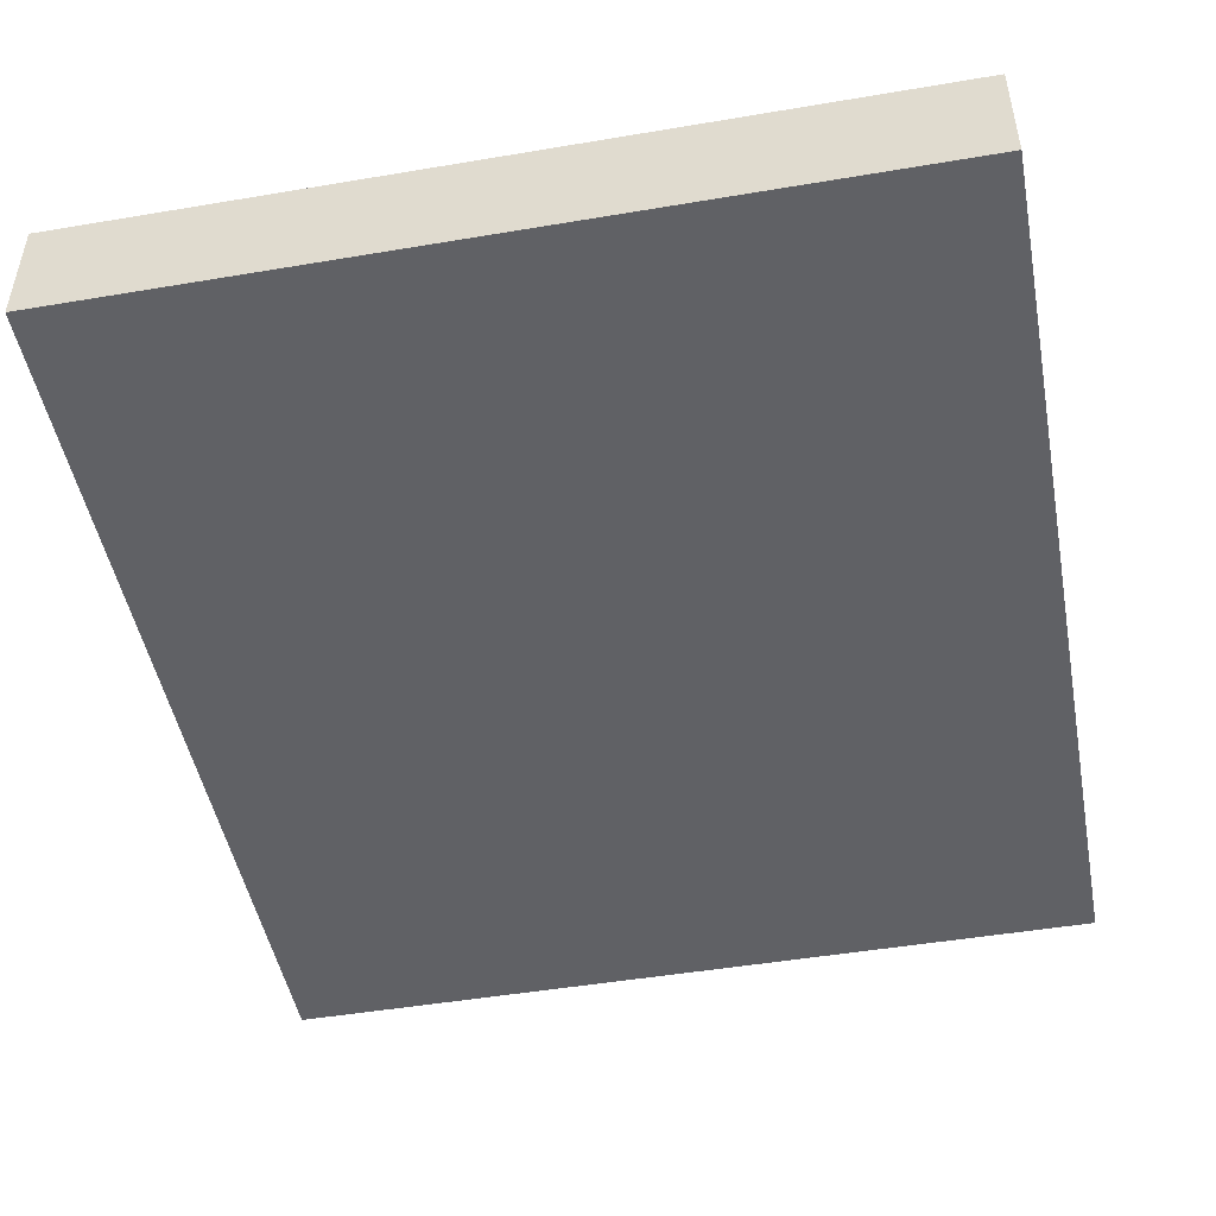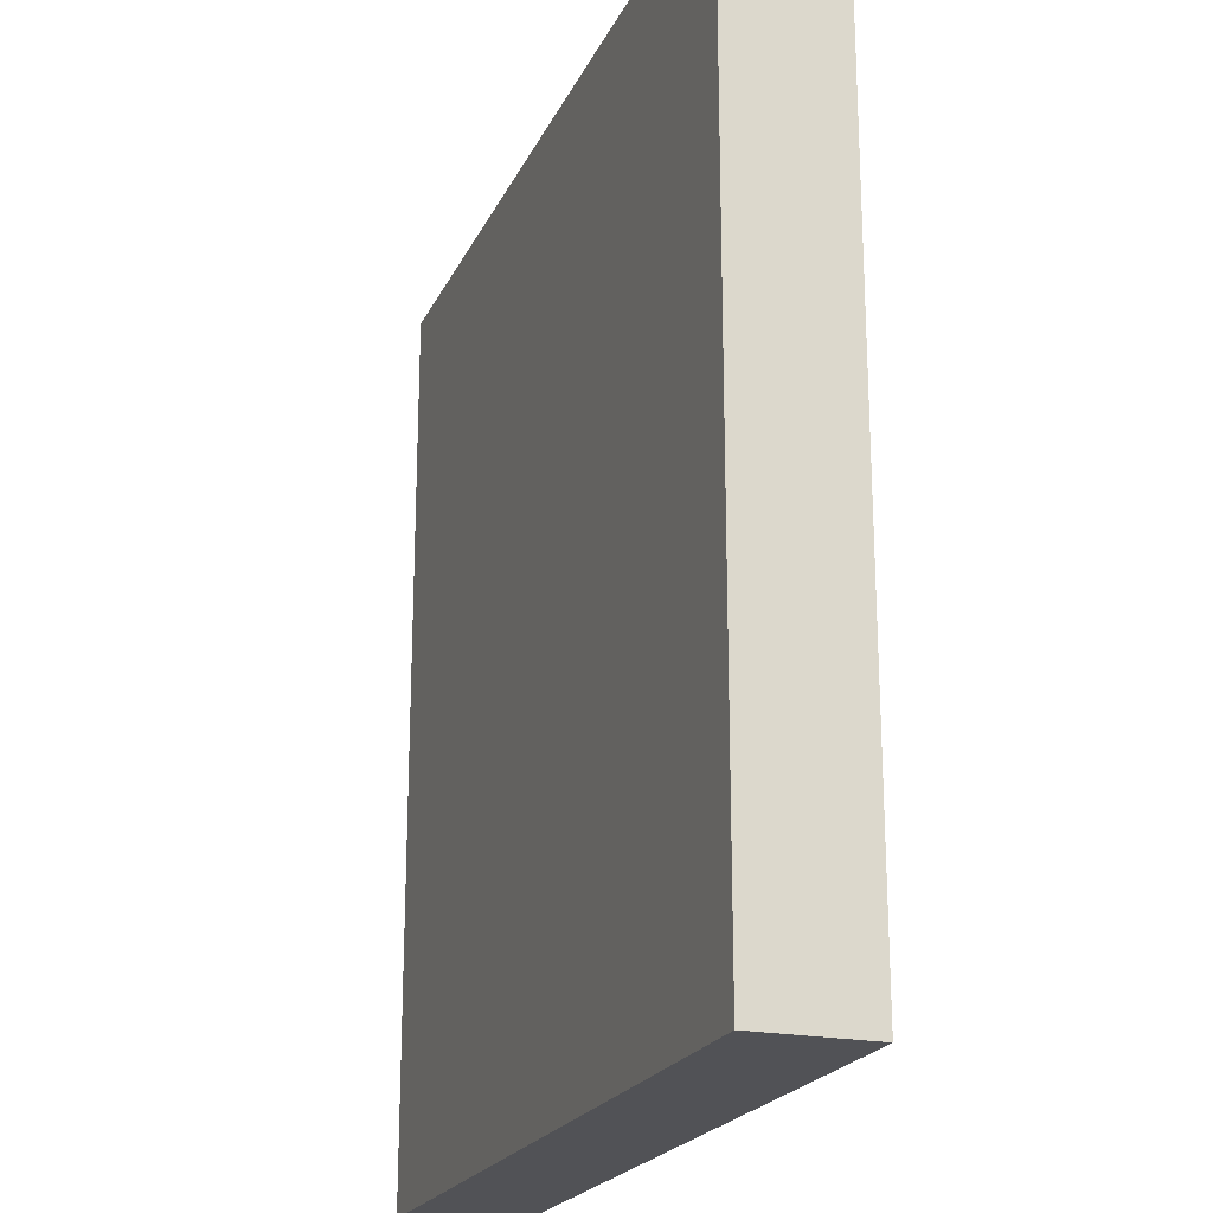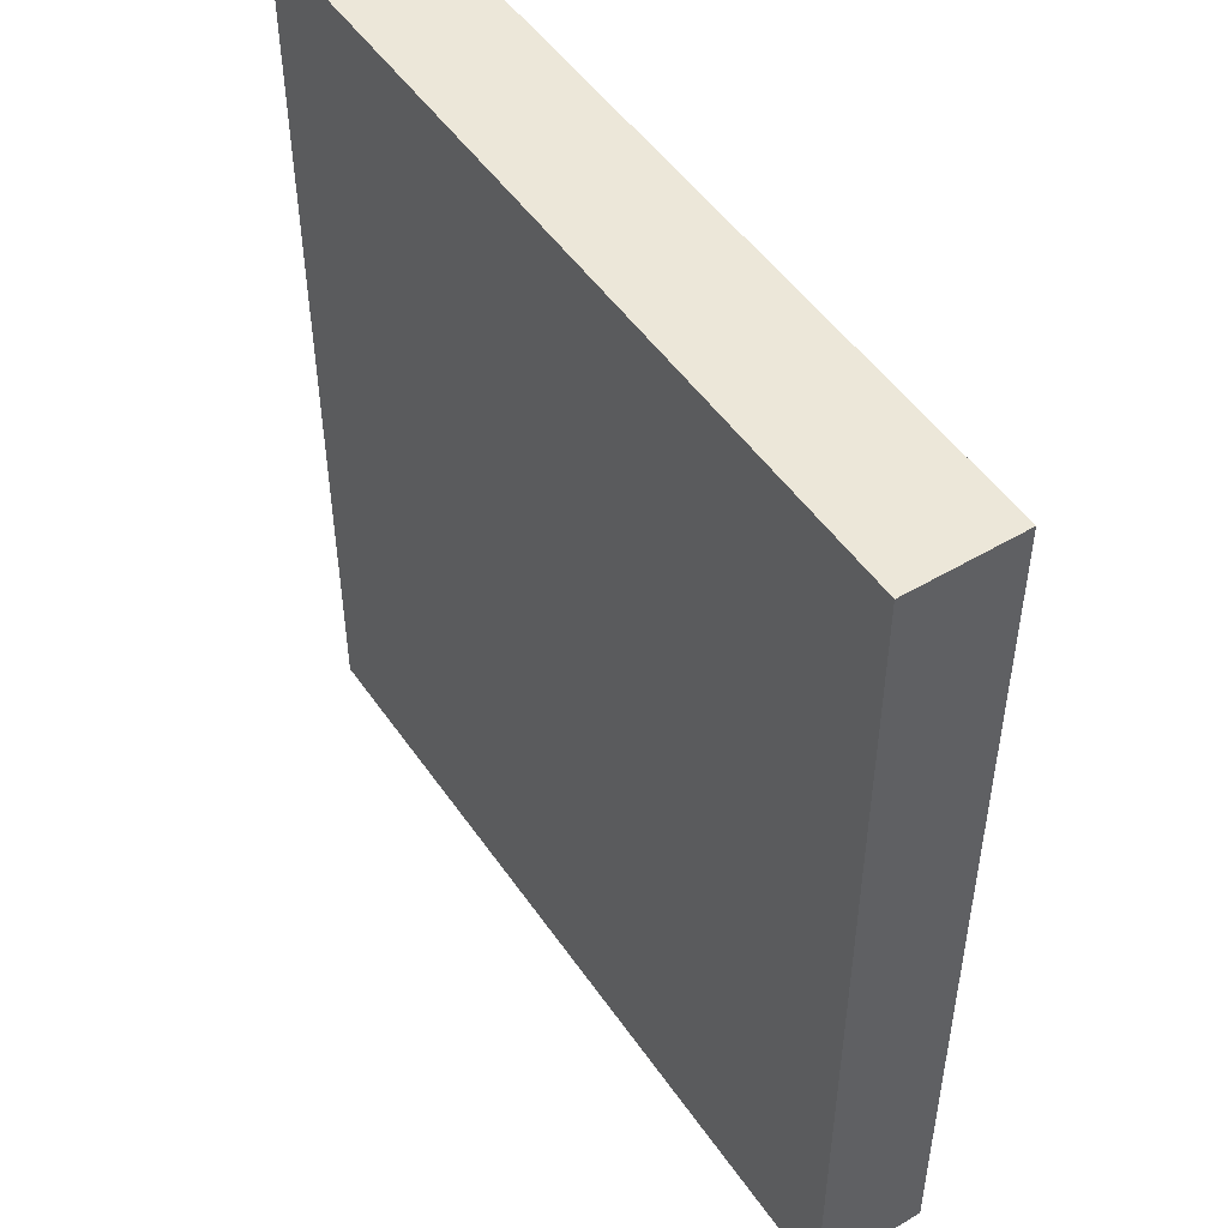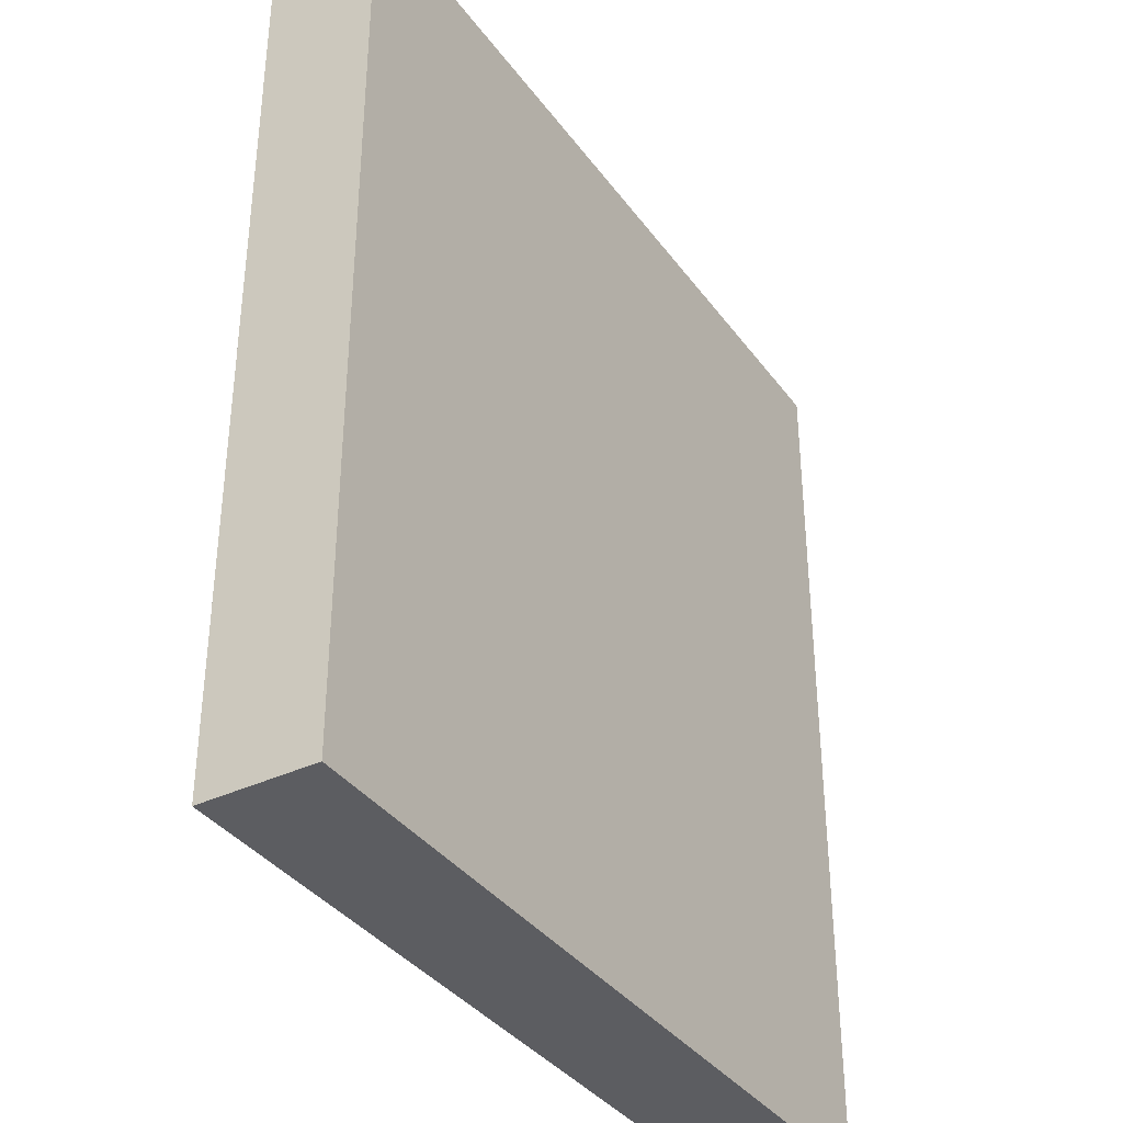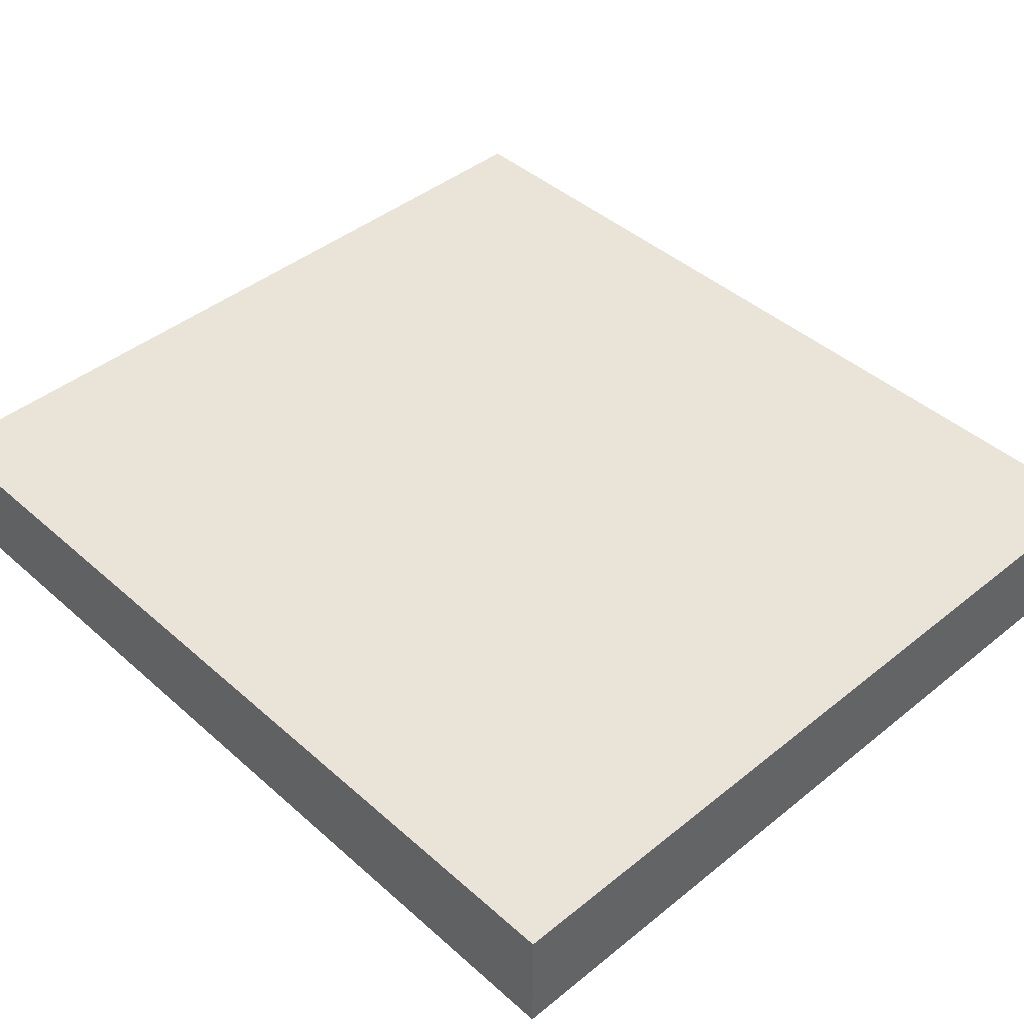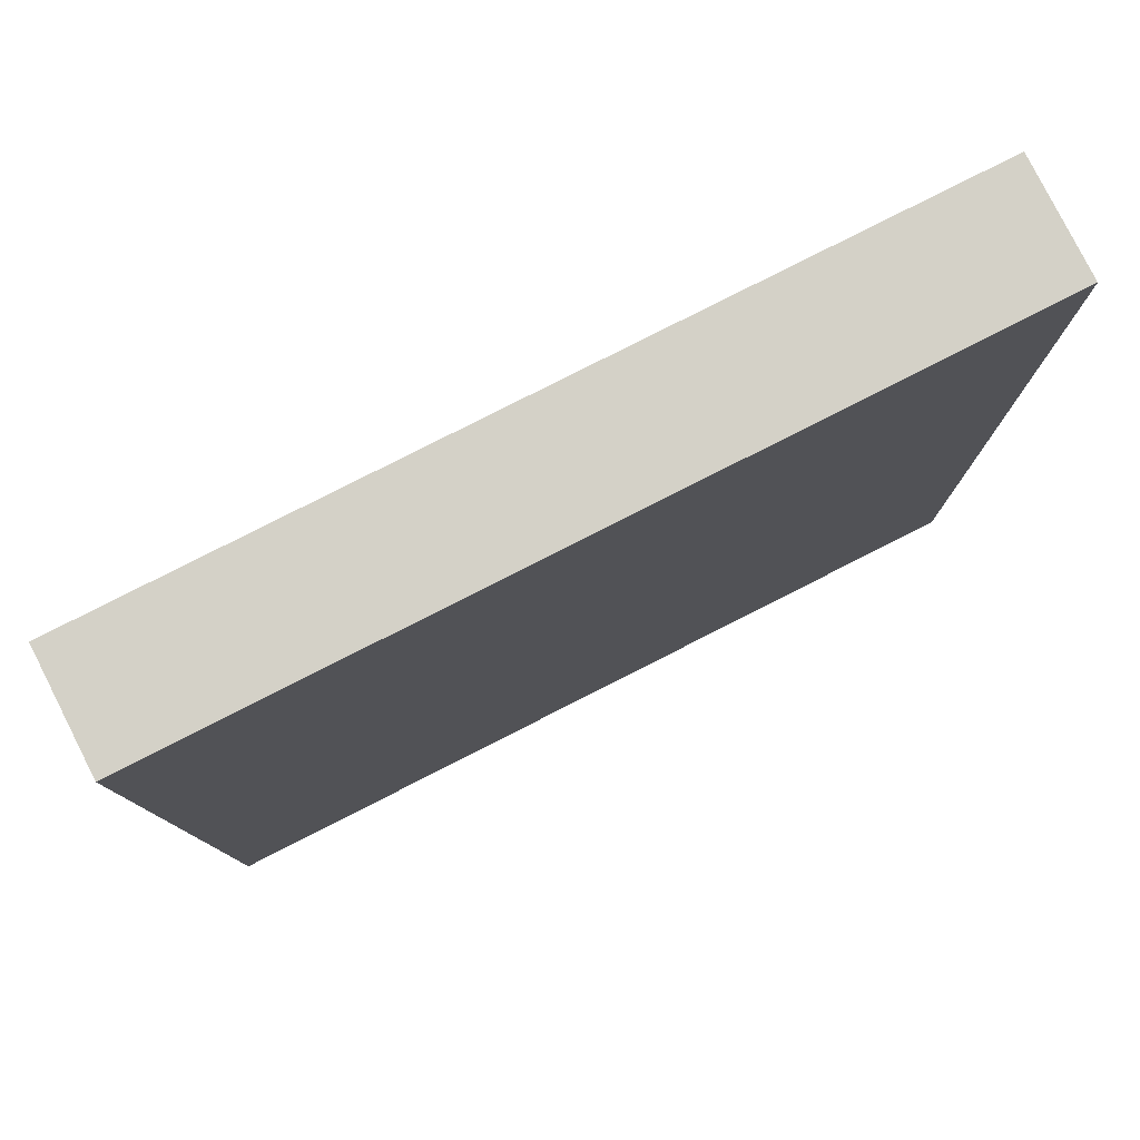
<metadata>
{"format":"obj","ext":"obj","renderer":"f3d","projection":"perspective","resolution":1024,"background":"white","views":[{"elev":-48.2,"azim":-169.3,"up":"+Z"},{"elev":-21.3,"azim":-109.6,"up":"+Y"},{"elev":49.7,"azim":-123.2,"up":"+Y"},{"elev":-36.7,"azim":-58.4,"up":"+Y"},{"elev":43.0,"azim":-43.7,"up":"+Z"},{"elev":79.8,"azim":-26.9,"up":"+Y"}]}
</metadata>
<code>
v -1.8 -2 0
v 1.8 -2 0
v 1.8 -2 0.5
v -1.8 -2 0.5
v -1.8 2 0
v -1.8 -2 0
v -1.8 -2 0.5
v -1.8 2 0.5
v 1.8 2 0
v -1.8 2 0
v -1.8 2 0.5
v 1.8 2 0.5
v 1.8 -2 0
v 1.8 2 0
v 1.8 2 0.5
v 1.8 -2 0.5
v 1.8 -2 0.5
v 1.8 2 0.5
v -1.8 2 0.5
v -1.8 -2 0.5
v 1.8 2 0
v 1.8 -2 0
v -1.8 -2 0
v -1.8 2 0
g 628e3f6c-e2e6-11ea-a977-54bf646e7e1f
f 1 2 4
f 4 2 3
g 6296f1b6-e2e6-11ea-a714-54bf646e7e1f
f 5 6 8
f 8 6 7
g 62a019b8-e2e6-11ea-80dd-54bf646e7e1f
f 9 10 12
f 12 10 11
g 62cb200a-e2e6-11ea-8ac1-54bf646e7e1f
f 13 14 16
f 16 14 15
g 62d29a36-e2e6-11ea-8f38-54bf646e7e1f
f 18 19 17
f 17 19 20
g 62d95050-e2e6-11ea-bf3e-54bf646e7e1f
f 22 23 21
f 21 23 24

</code>
